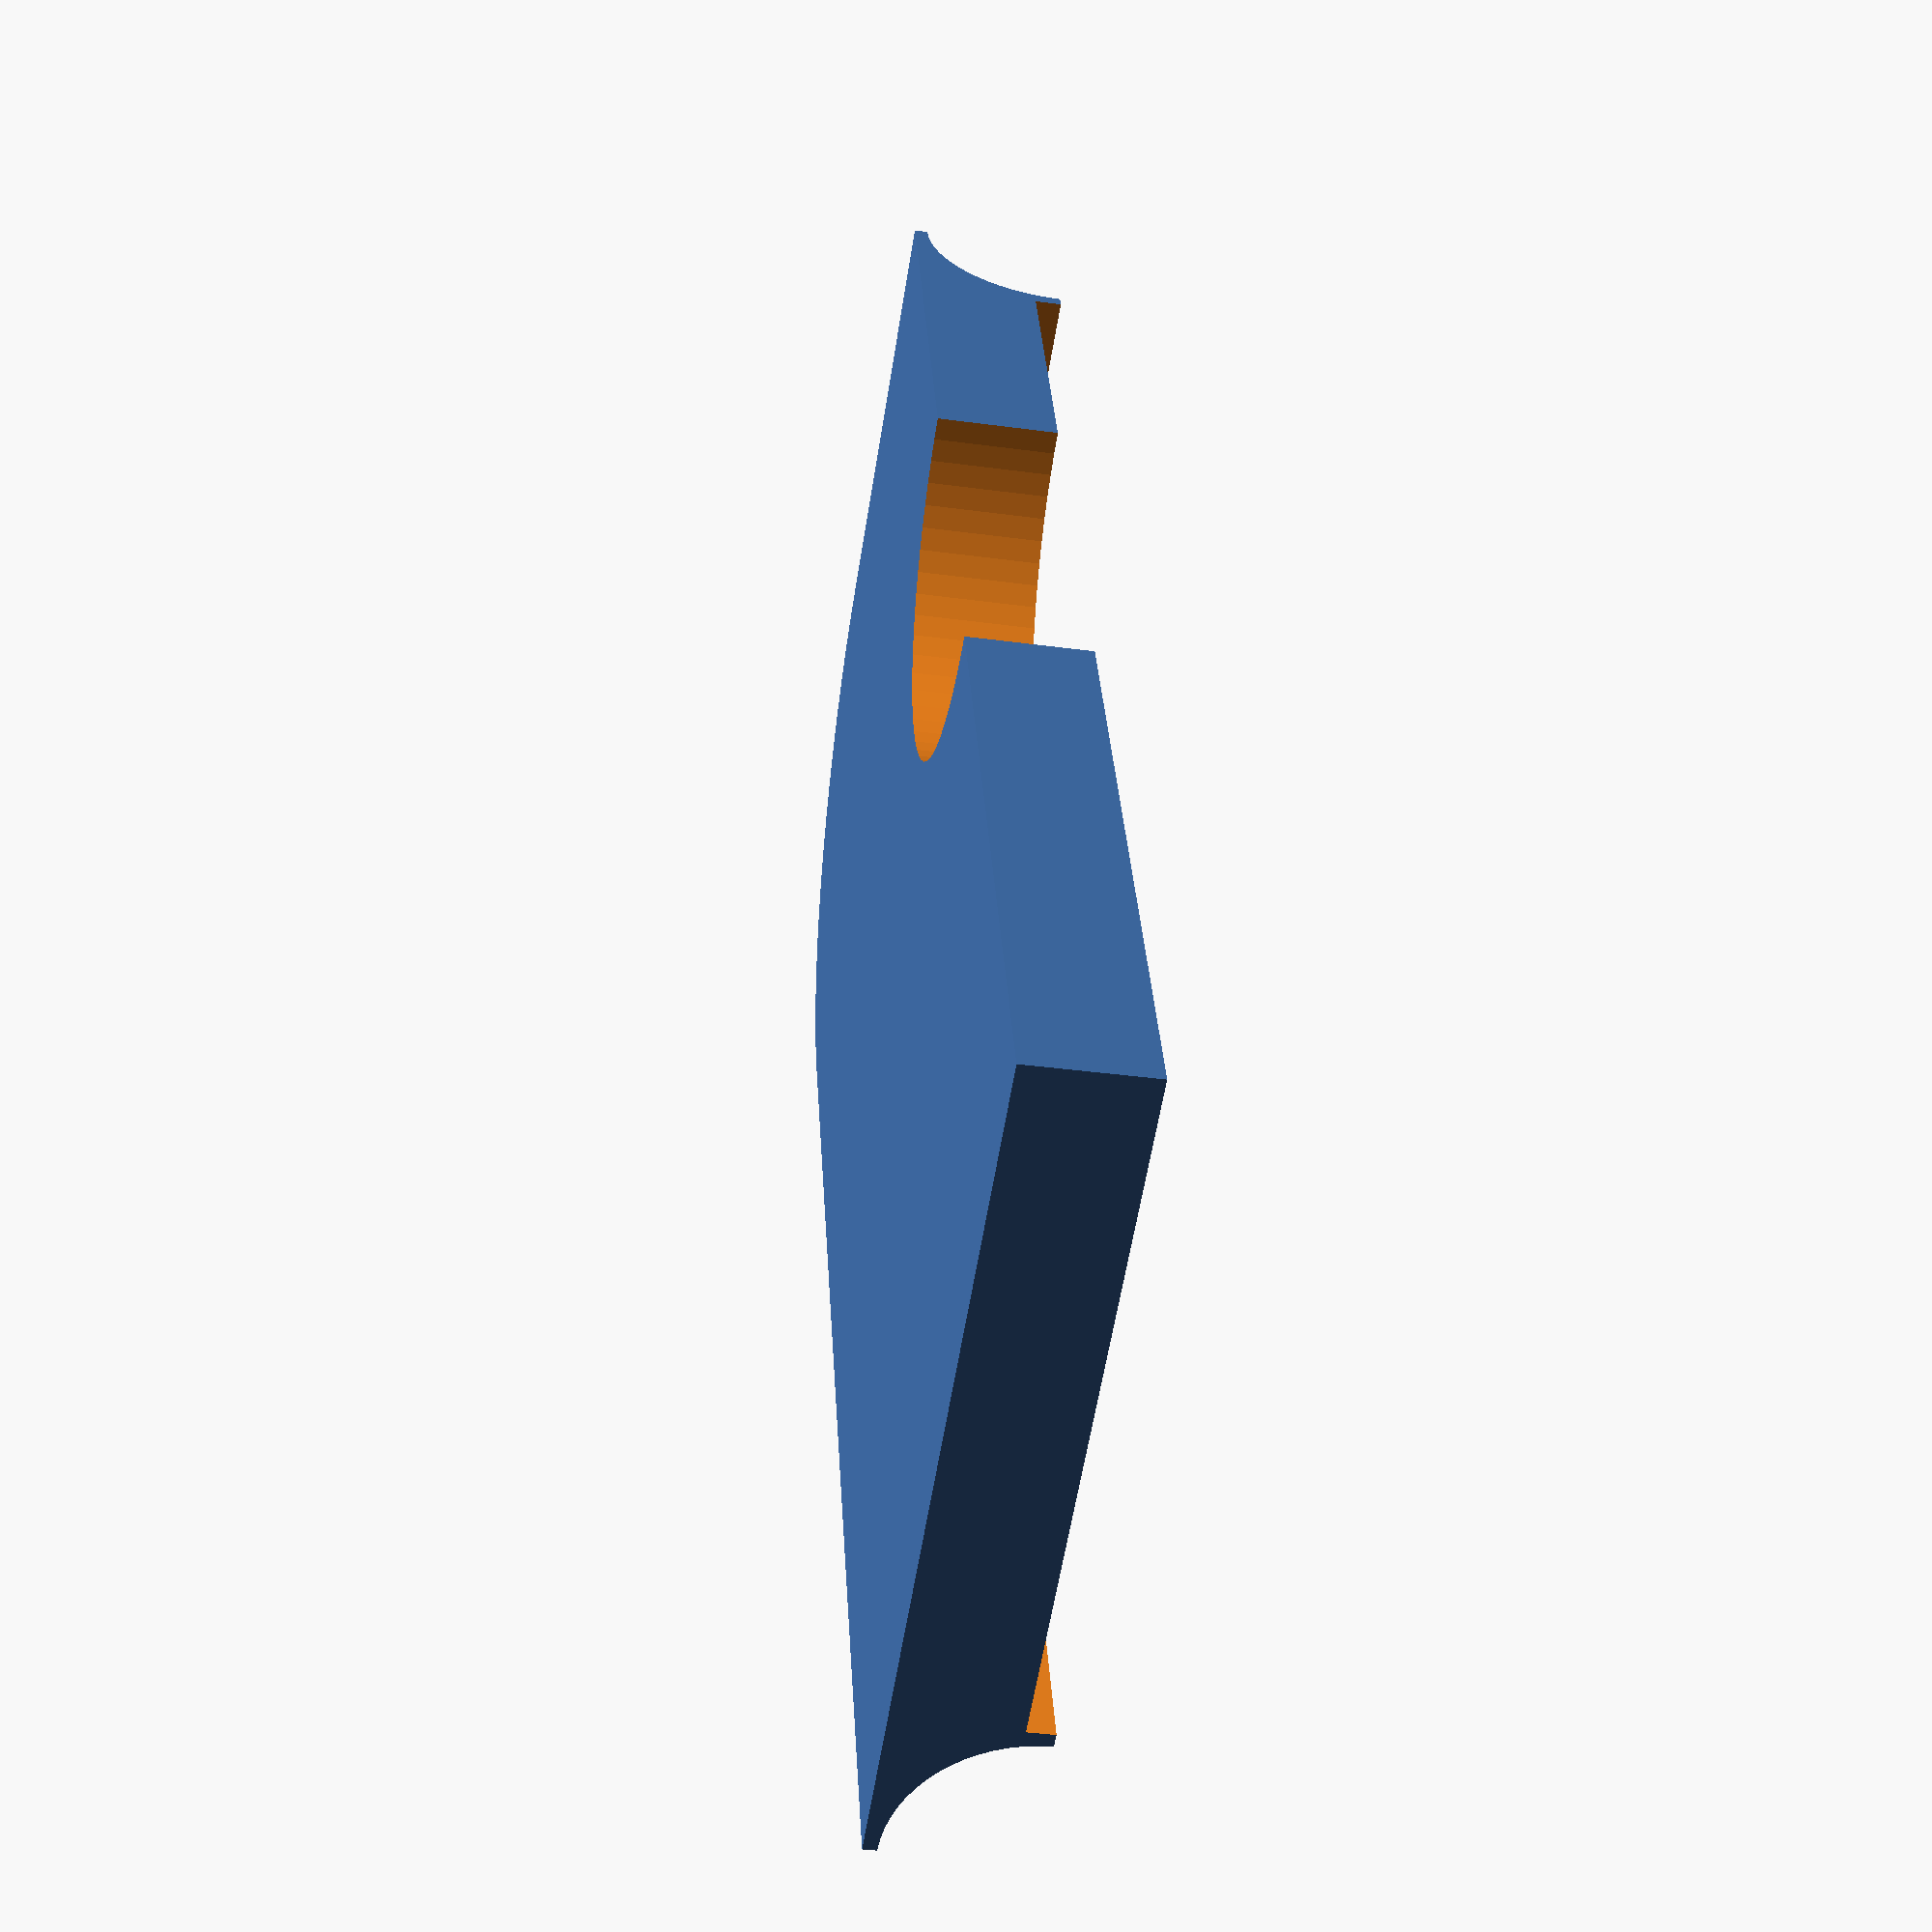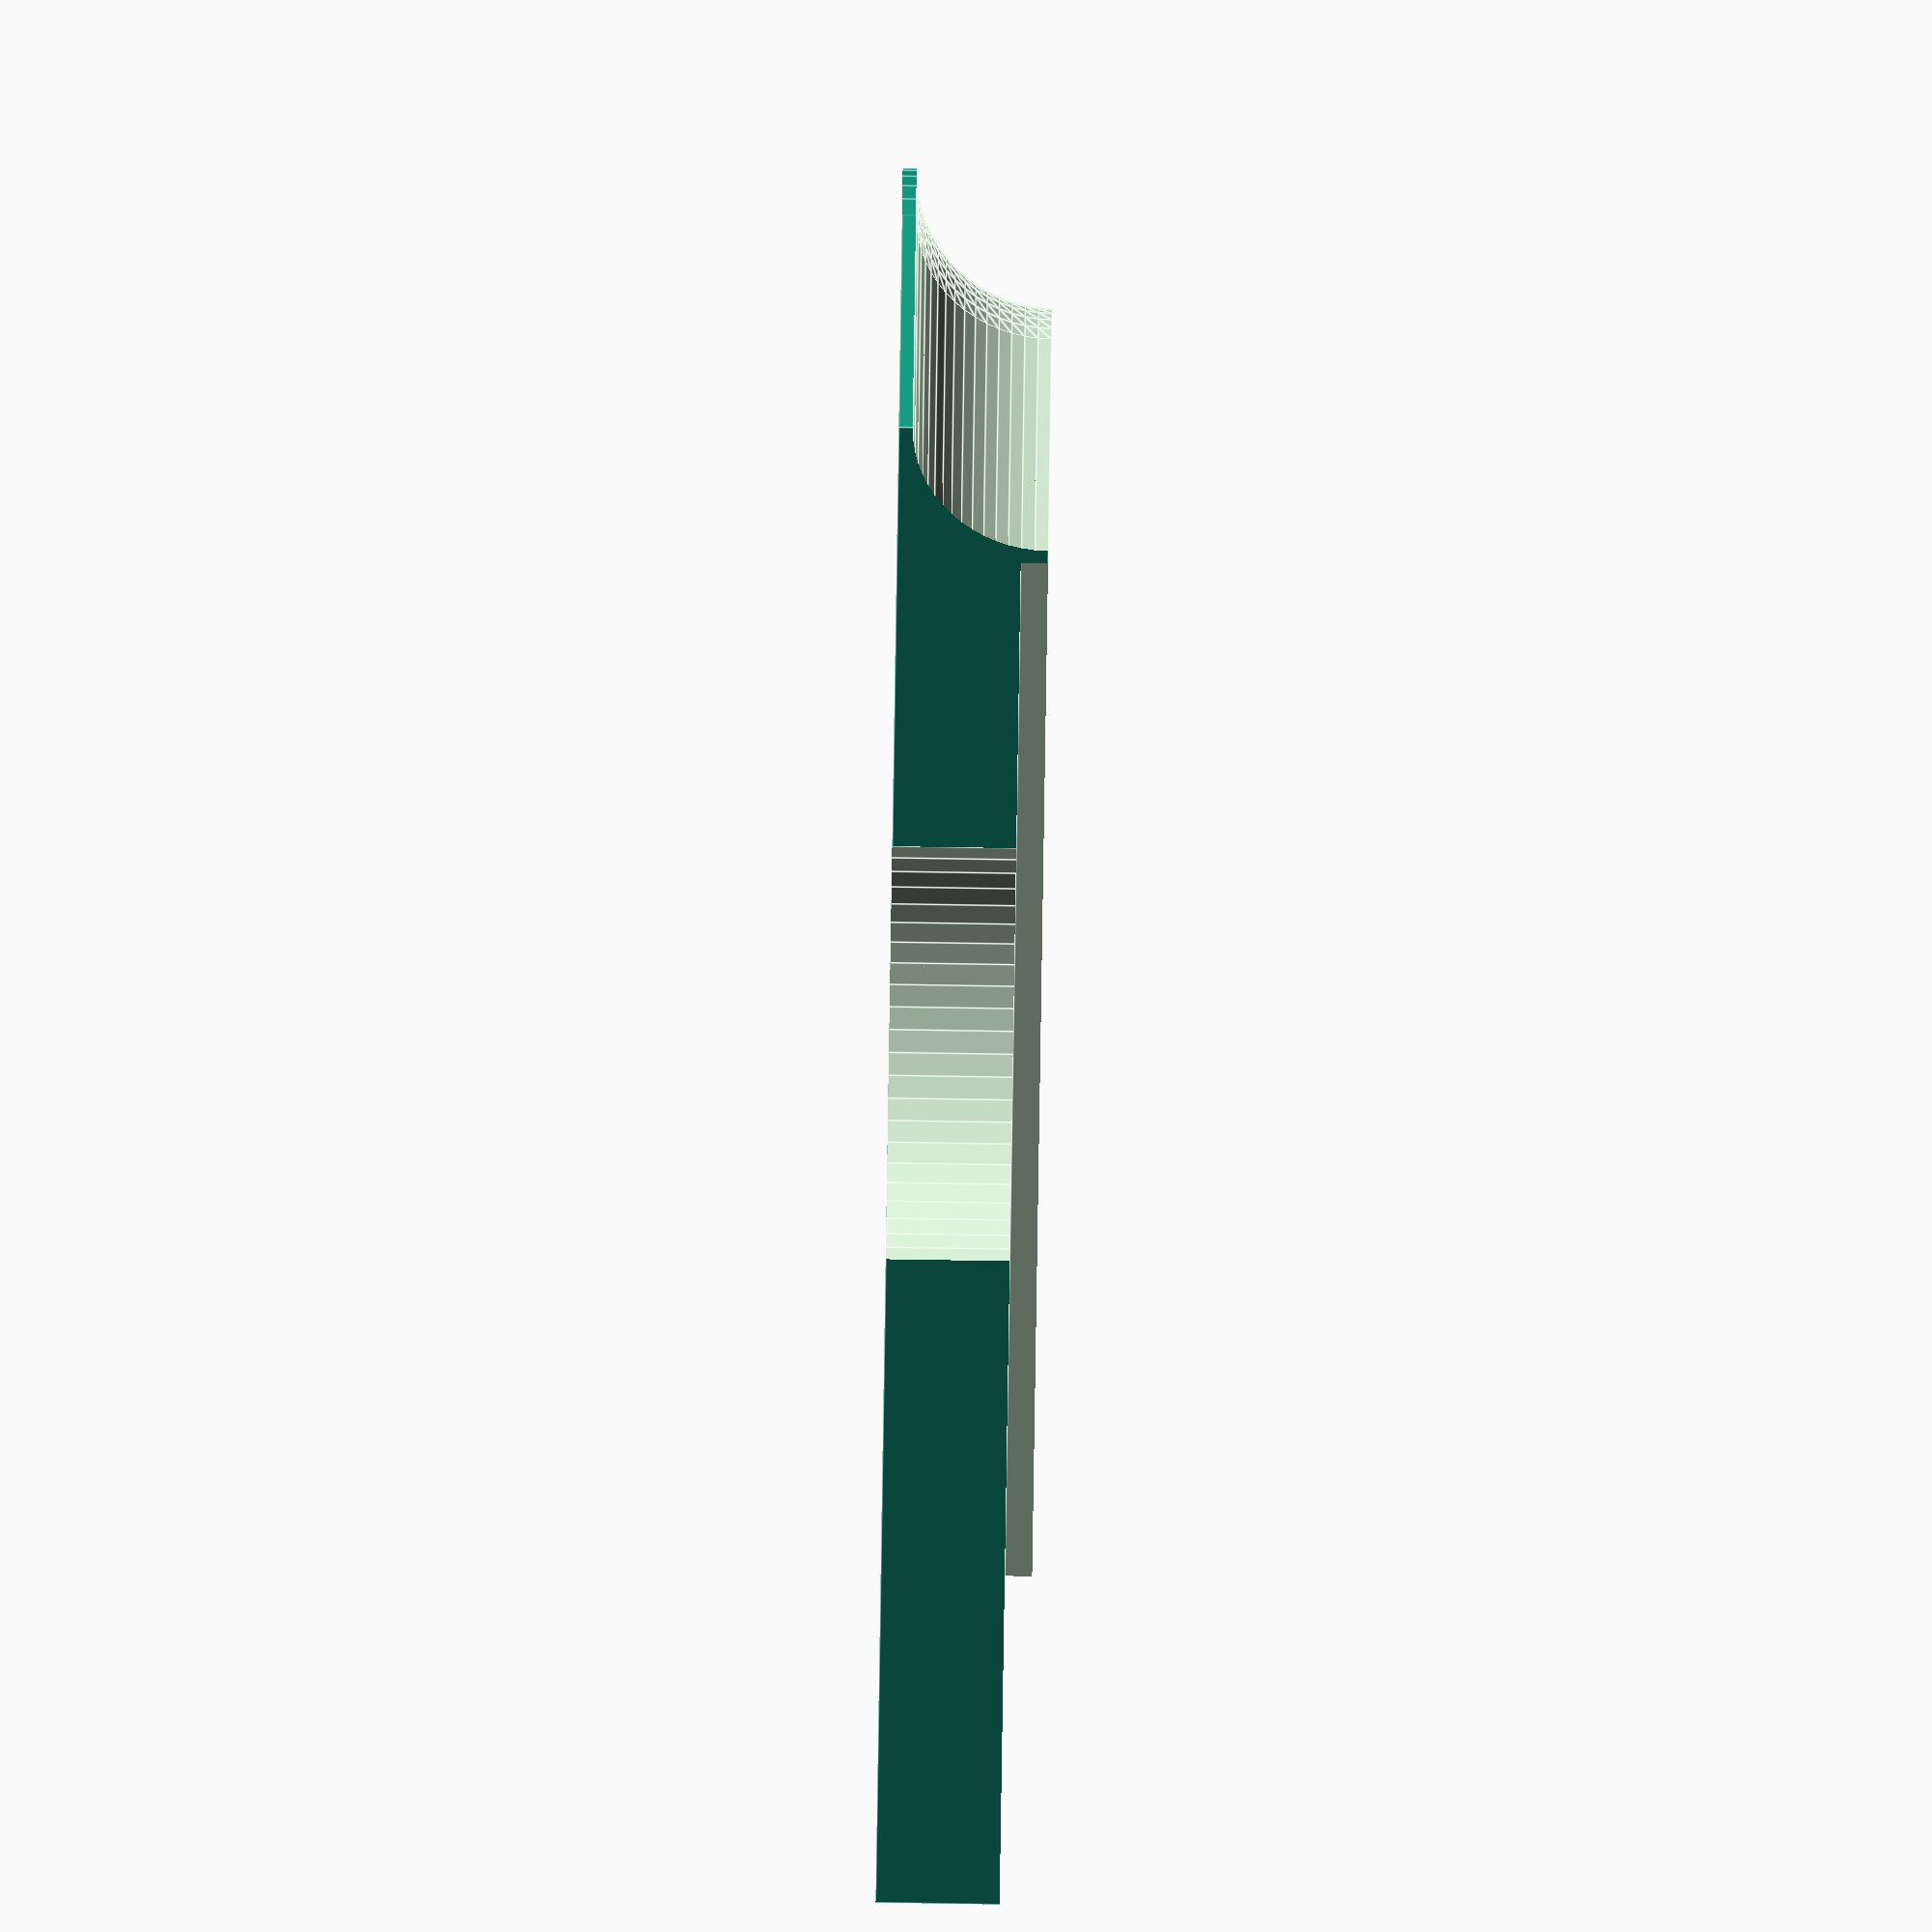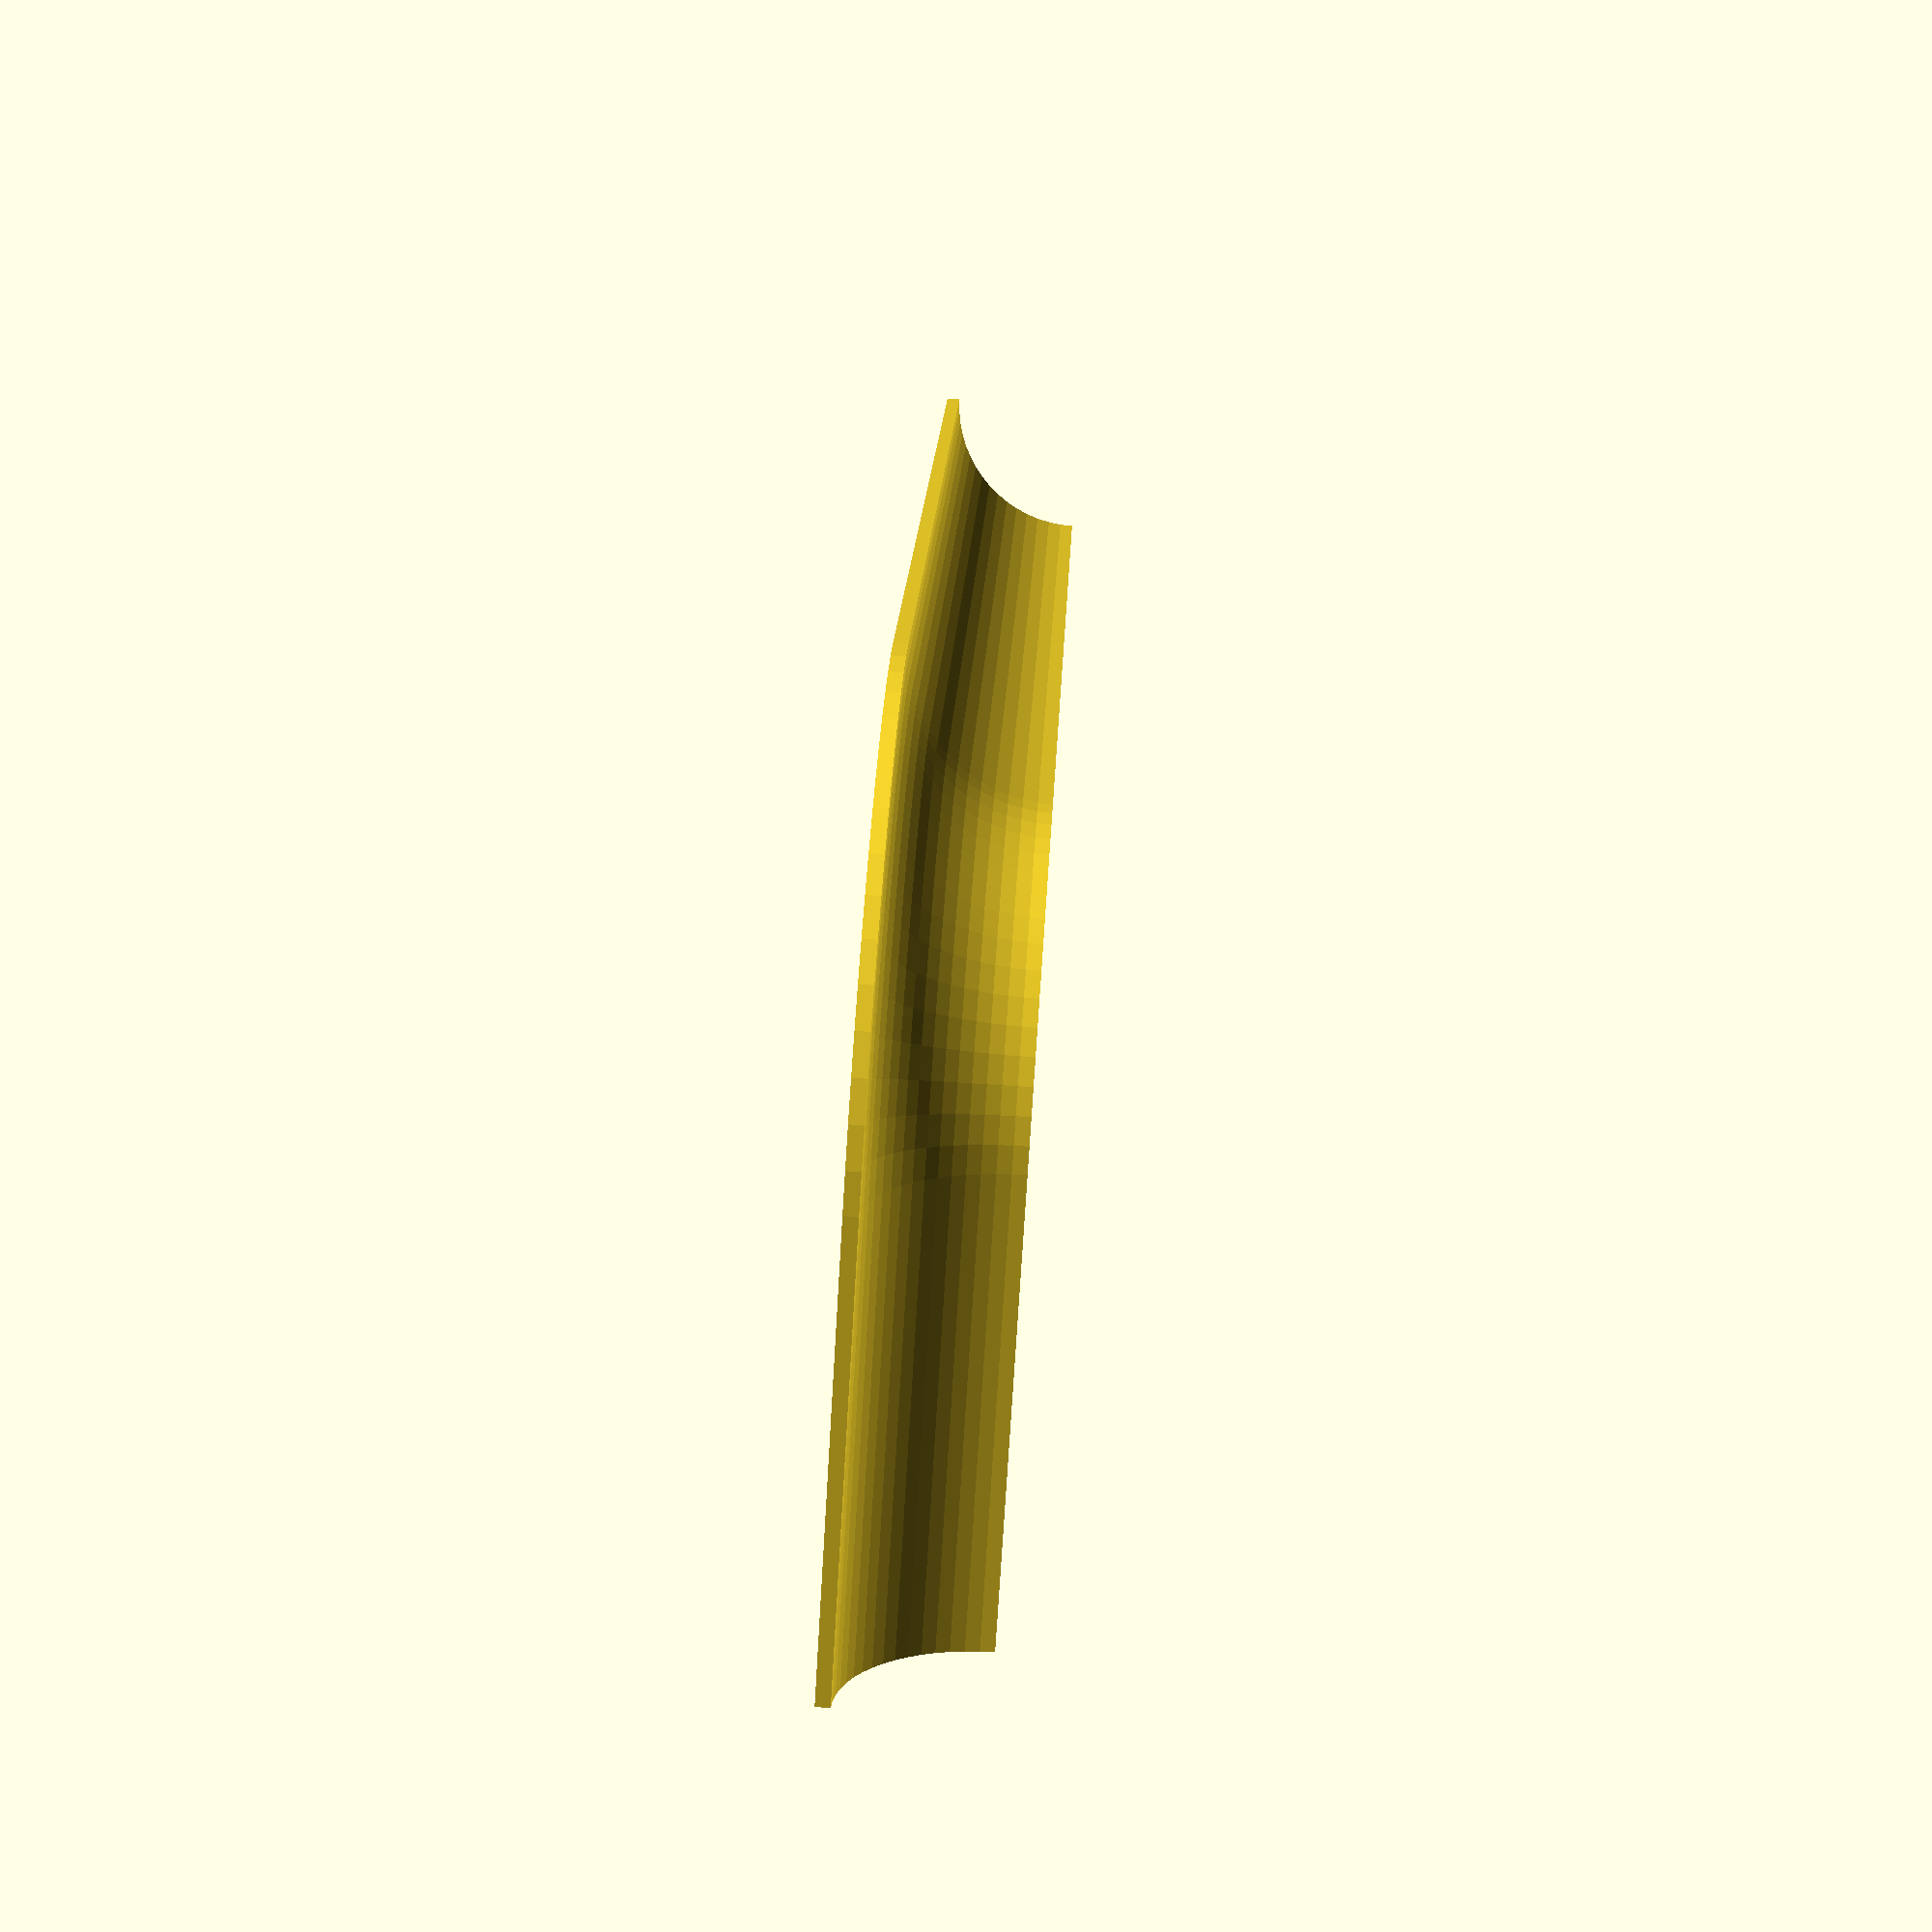
<openscad>

// TODO: add offsets
width = 50.5;
length = 110.5;

// TODO: measure needed spacing
height = 4.5;

holeSpacing = 70;
holeDiameter = 17;

chamferRadius = height+1;
cutoutRadius = 9;

$fn=64;

module quart() {
    ss = width/2+chamferRadius;
    ls = length/2+chamferRadius;
    cr = cutoutRadius+chamferRadius;

    difference(){
        //cube([ss, ls, chamferRadius]);
        difference() {
            
            cube([ss, ls, chamferRadius]);
            difference() {
                translate([ss-cr,ls-cr,-1]) cube([cr+1,cr+1,chamferRadius+2]);
                translate([ss-cr,ls-cr,-2]) cylinder(r=cr, h=chamferRadius+4);
            }
        }

        // sides chamfers
        translate([ss,-1,chamferRadius]) rotate([-90, 0, 0]) cylinder(r=chamferRadius-0.5, h=ls+2);
        translate([-1,ls,chamferRadius])  rotate([0, 90, 0]) cylinder(r=chamferRadius-0.5, h=ss+2);
        translate([0,holeSpacing/2,-1]) cylinder(d=holeDiameter, h=height+2);

        // cutout chamfer
        translate([ss-cr, ls-cr, chamferRadius]) rotate_extrude(angle=90) translate([cr,0,0]) circle(r=chamferRadius-0.5);

        // negative space for bracket
        difference() {
            translate([-1,-1,height]) cube([1+width/2, 1+length/2, chamferRadius+1]);
            difference() {
                translate([width/2-cutoutRadius,length/2-cutoutRadius,0]) cube([cutoutRadius,cutoutRadius,chamferRadius]);
                translate([width/2-cutoutRadius,length/2-cutoutRadius,0]) cylinder(r=cutoutRadius, h=chamferRadius+1);
            }
        }
    }
}

quart();
</openscad>
<views>
elev=218.1 azim=200.1 roll=279.7 proj=p view=wireframe
elev=89.3 azim=242.5 roll=269.1 proj=o view=edges
elev=103.1 azim=150.4 roll=266.0 proj=p view=wireframe
</views>
